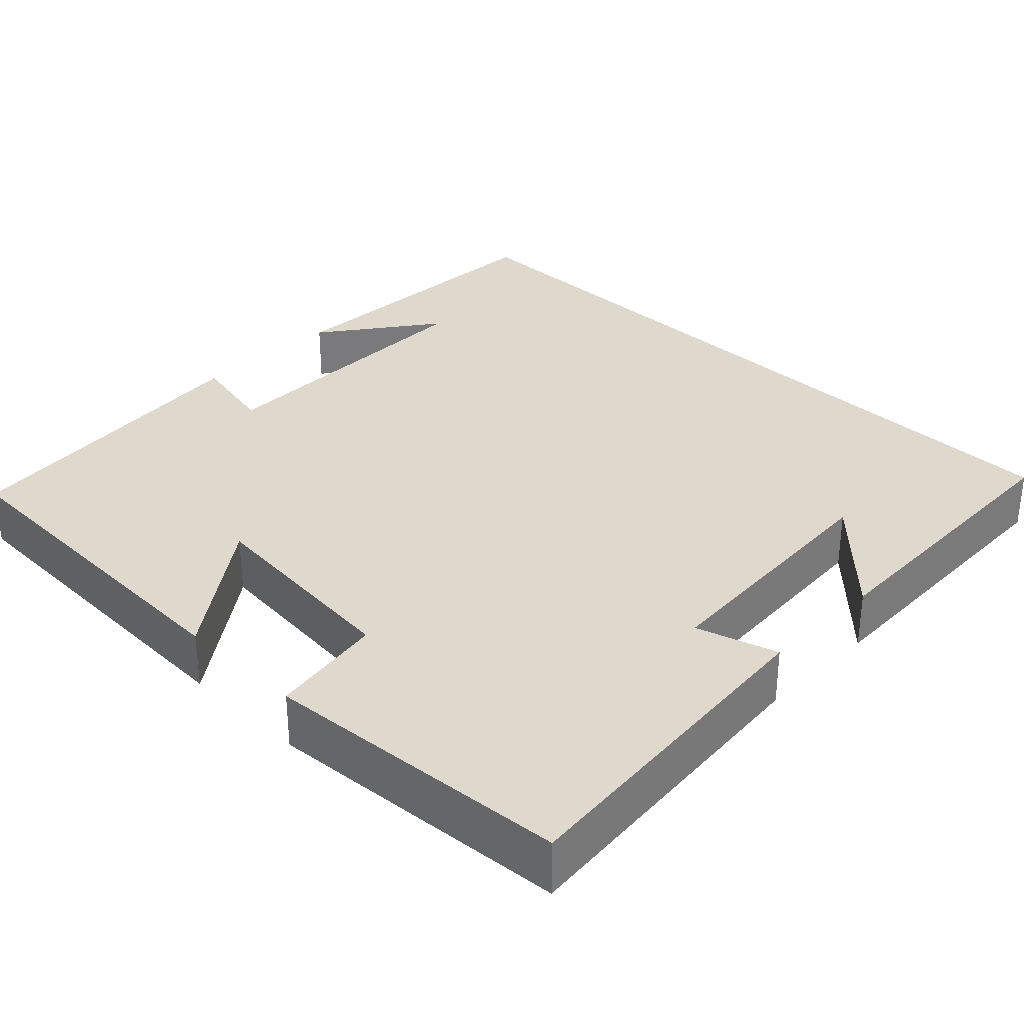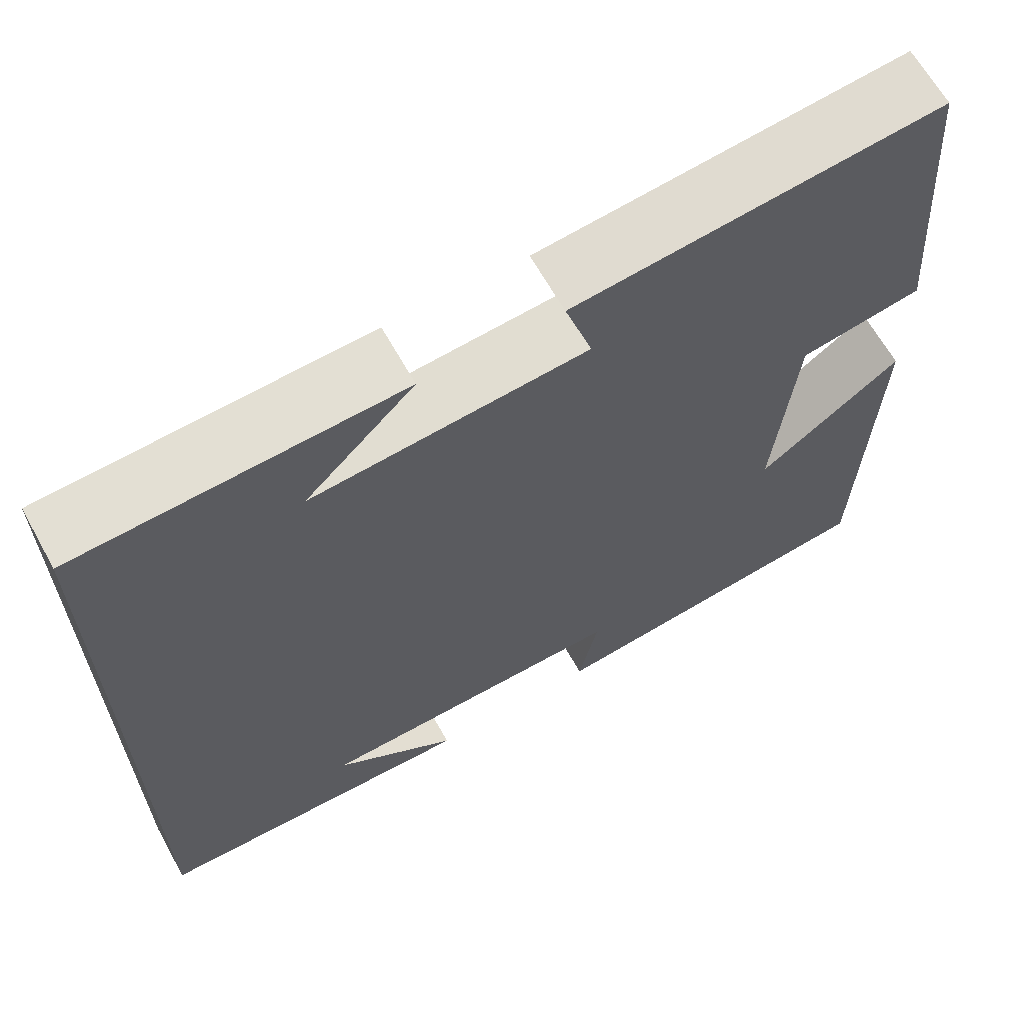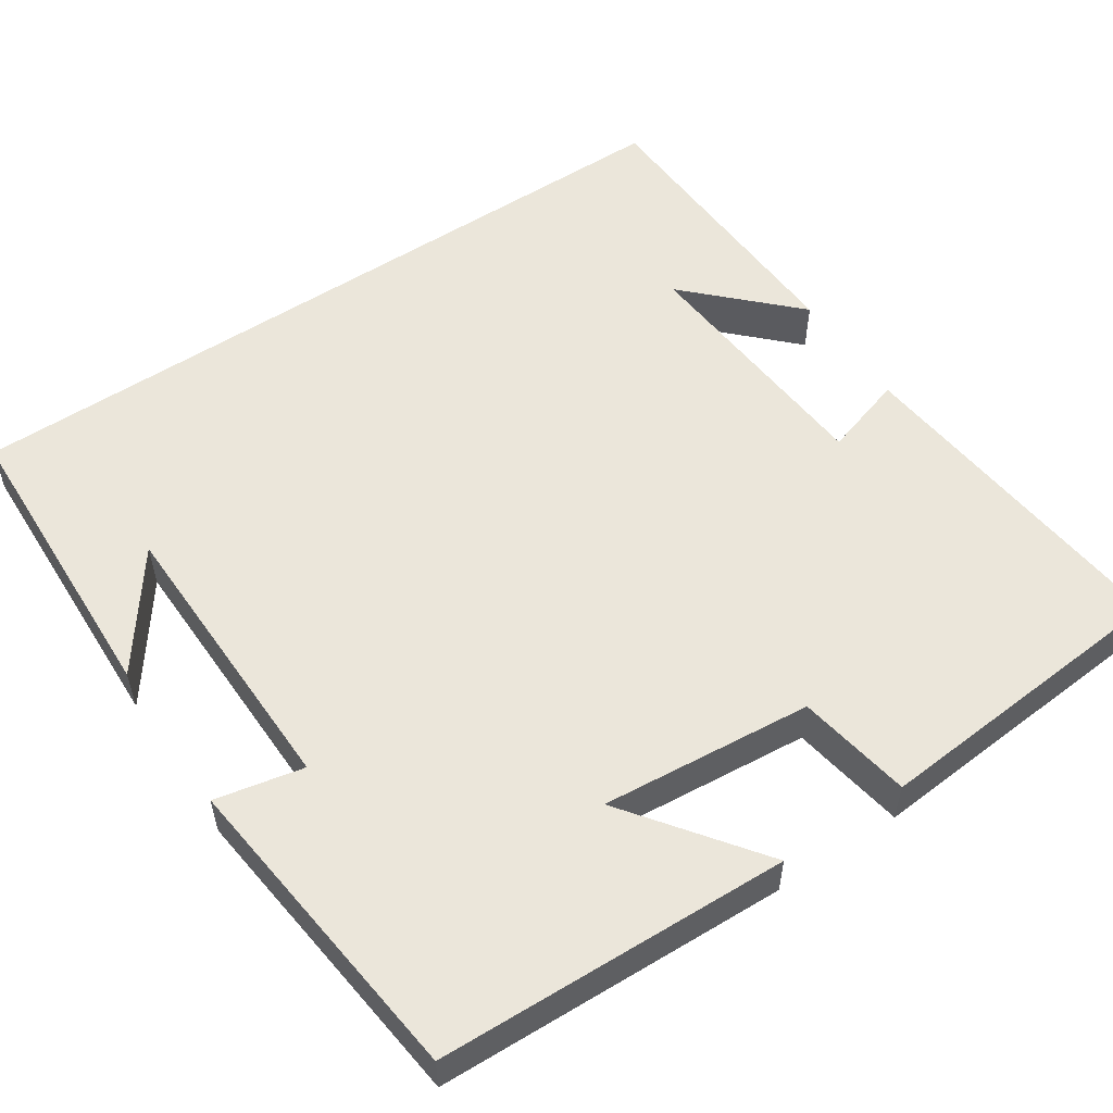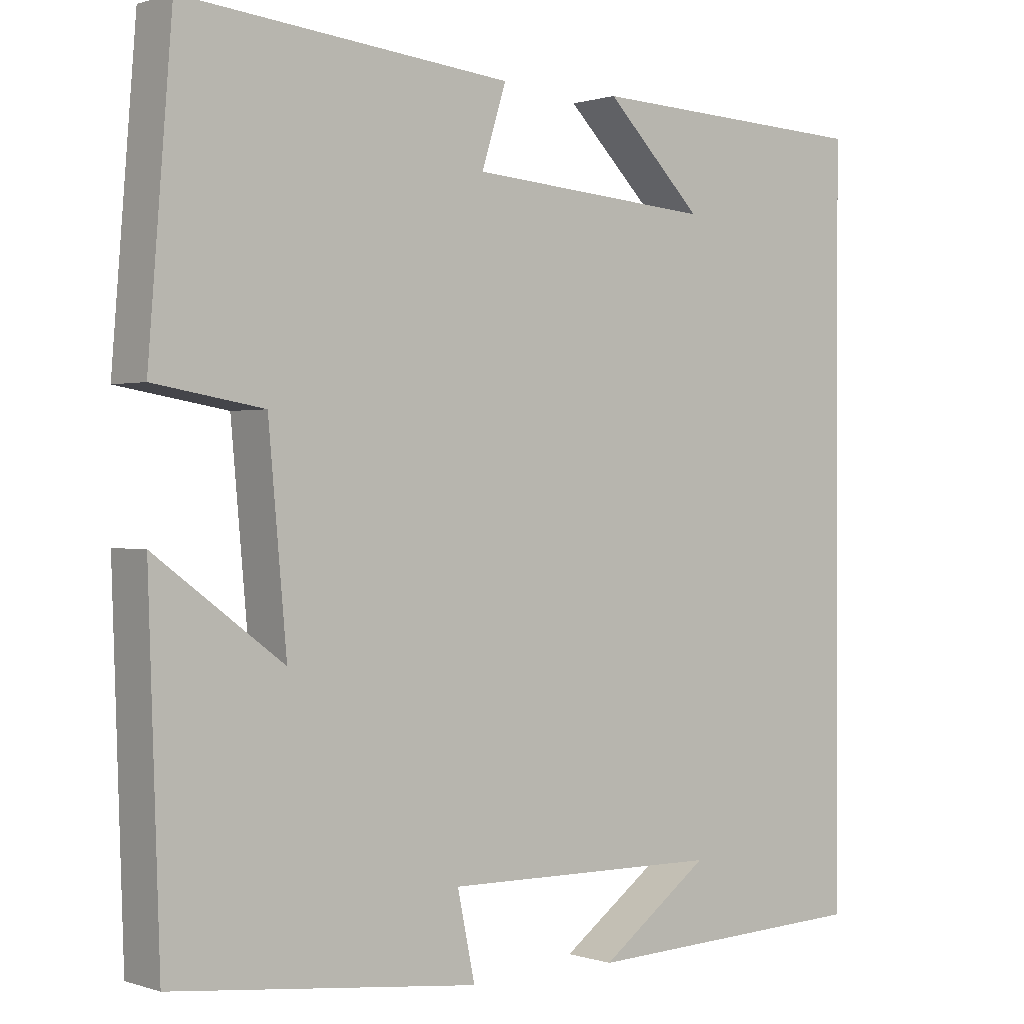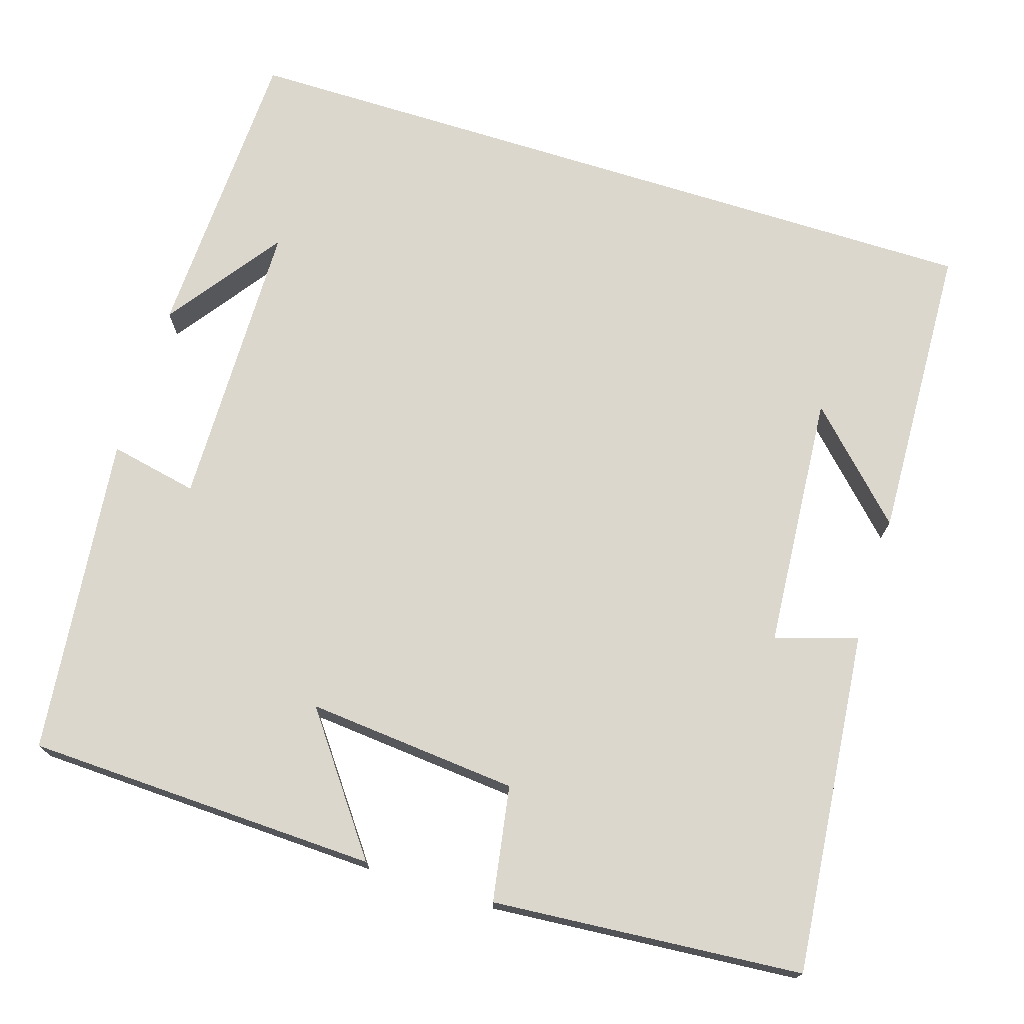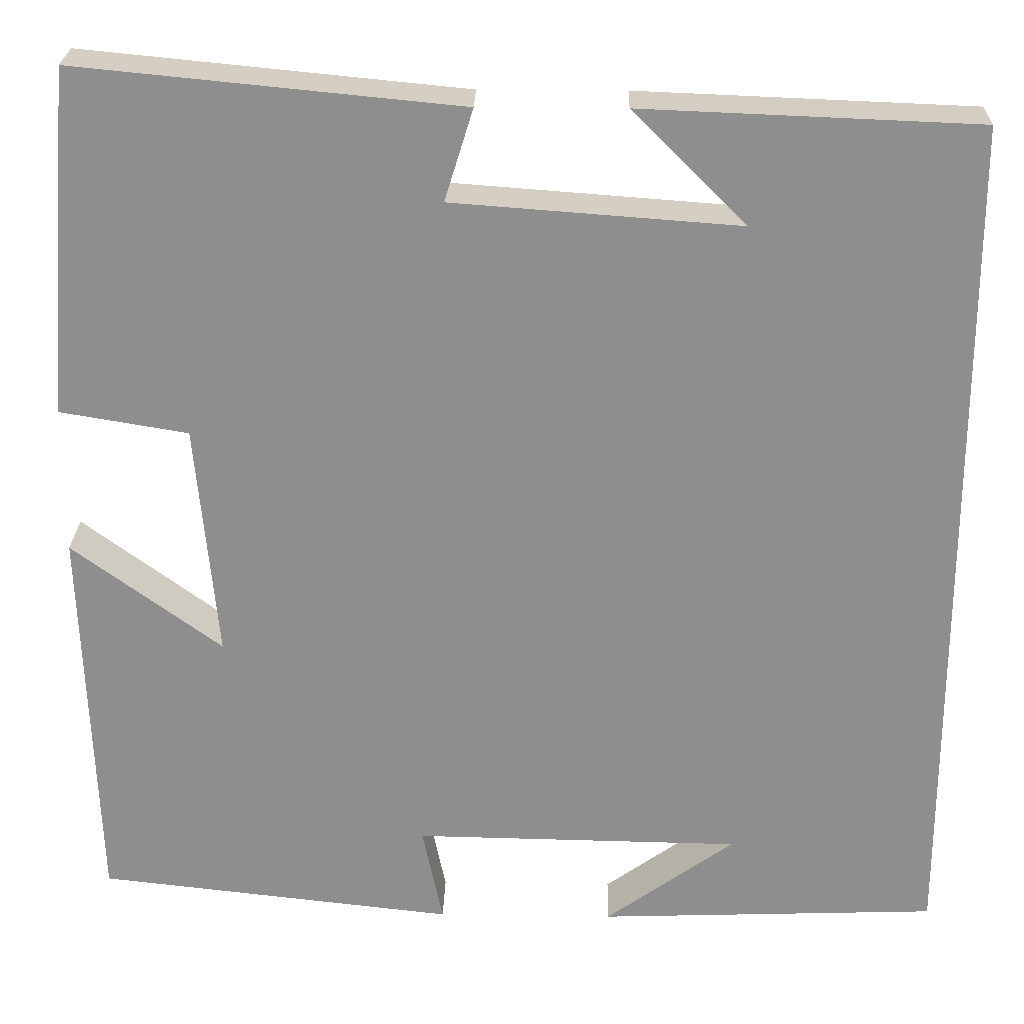
<metadata>
{"format":"obj","ext":"obj","renderer":"f3d","projection":"perspective","resolution":1024,"background":"white","views":[{"elev":32.2,"azim":-45.4,"up":"+Y"},{"elev":65.0,"azim":150.9,"up":"+Z"},{"elev":54.7,"azim":-123.8,"up":"+Y"},{"elev":0.5,"azim":-39.7,"up":"+Z"},{"elev":72.9,"azim":-72.6,"up":"+Y"},{"elev":24.8,"azim":1.4,"up":"+Z"}]}
</metadata>
<code>
v -0.469 0.07 0.542
v -0.039 0.07 0.5
v -0.071 0.07 0.397
v 0.251 0.07 0.373
v 0.123 0.07 0.5
v 0.5 0.07 0.485
v 0.5 0.07 -0.486
v 0.117 0.07 -0.5
v 0.262 0.07 -0.395
v -0.106 0.07 -0.389
v -0.083 0.07 -0.5
v -0.485 0.07 -0.455
v -0.5 0.07 -0.013
v -0.332 0.07 -0.137
v -0.356 0.07 0.129
v -0.5 0.07 0.153
v -0.469 0 0.542
v -0.039 0 0.5
v -0.071 0 0.397
v 0.251 0 0.373
v 0.123 0 0.5
v 0.5 0 0.485
v 0.5 0 -0.486
v 0.117 0 -0.5
v 0.262 0 -0.395
v -0.106 0 -0.389
v -0.083 0 -0.5
v -0.485 0 -0.455
v -0.5 0 -0.013
v -0.332 0 -0.137
v -0.356 0 0.129
v -0.5 0 0.153
f 1 2 3
f 16 1 3
f 15 16 3
f 14 15 3 4
f 12 13 14
f 11 12 14
f 10 11 14
f 9 10 14 4
f 7 8 9
f 7 9 4
f 6 7 4
f 4 5 6
f 19 18 17
f 19 17 32
f 19 32 31
f 20 19 31 30
f 30 29 28
f 30 28 27
f 30 27 26
f 20 30 26 25
f 25 24 23
f 20 25 23
f 20 23 22
f 22 21 20
f 1 17 18 2
f 2 18 19 3
f 3 19 20 4
f 4 20 21 5
f 5 21 22 6
f 6 22 23 7
f 7 23 24 8
f 8 24 25 9
f 9 25 26 10
f 10 26 27 11
f 11 27 28 12
f 12 28 29 13
f 13 29 30 14
f 14 30 31 15
f 15 31 32 16
f 16 32 17 1

</code>
